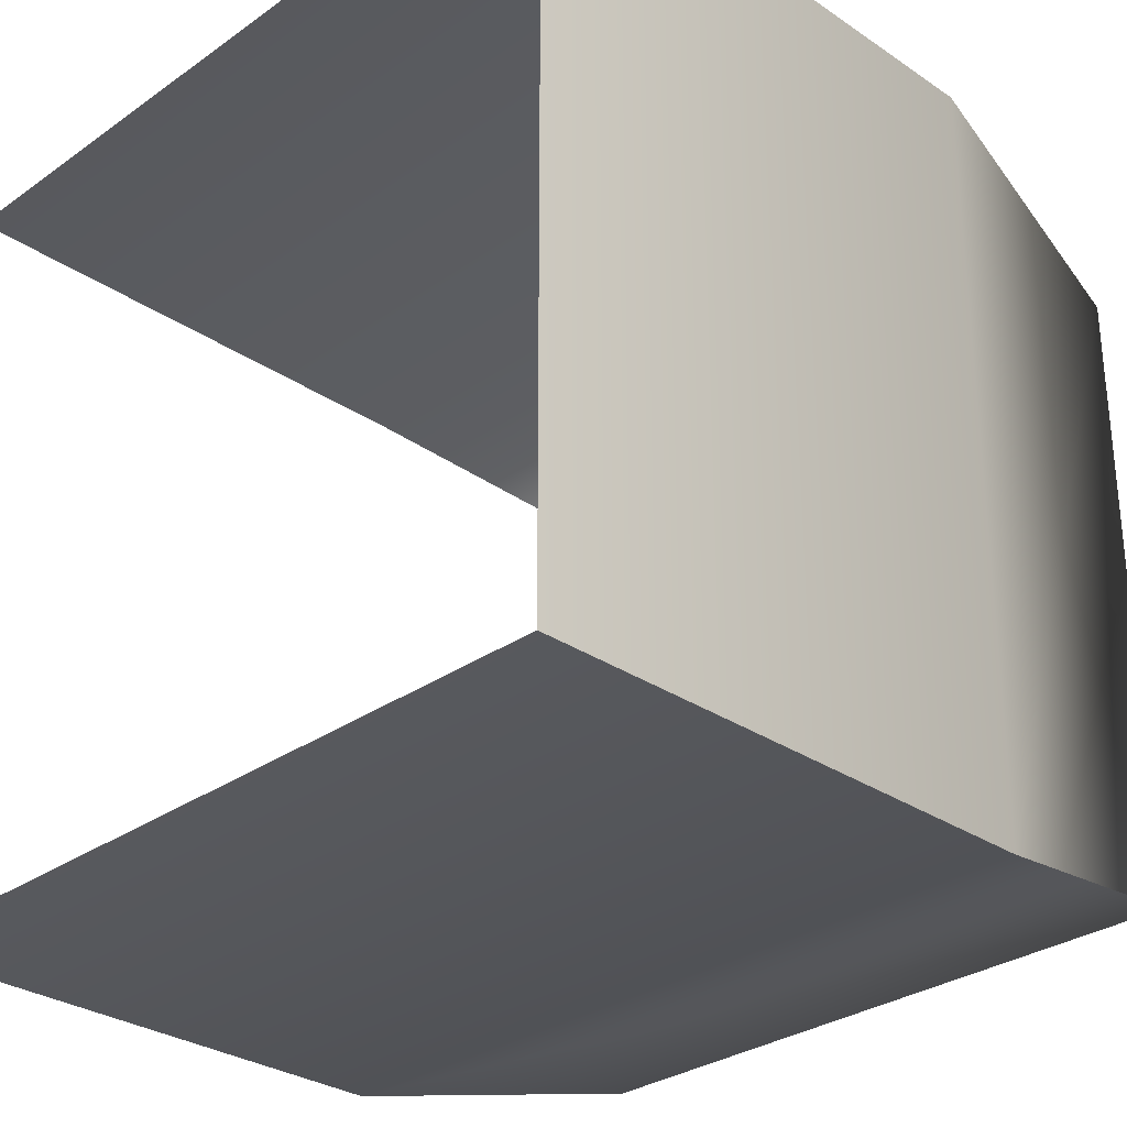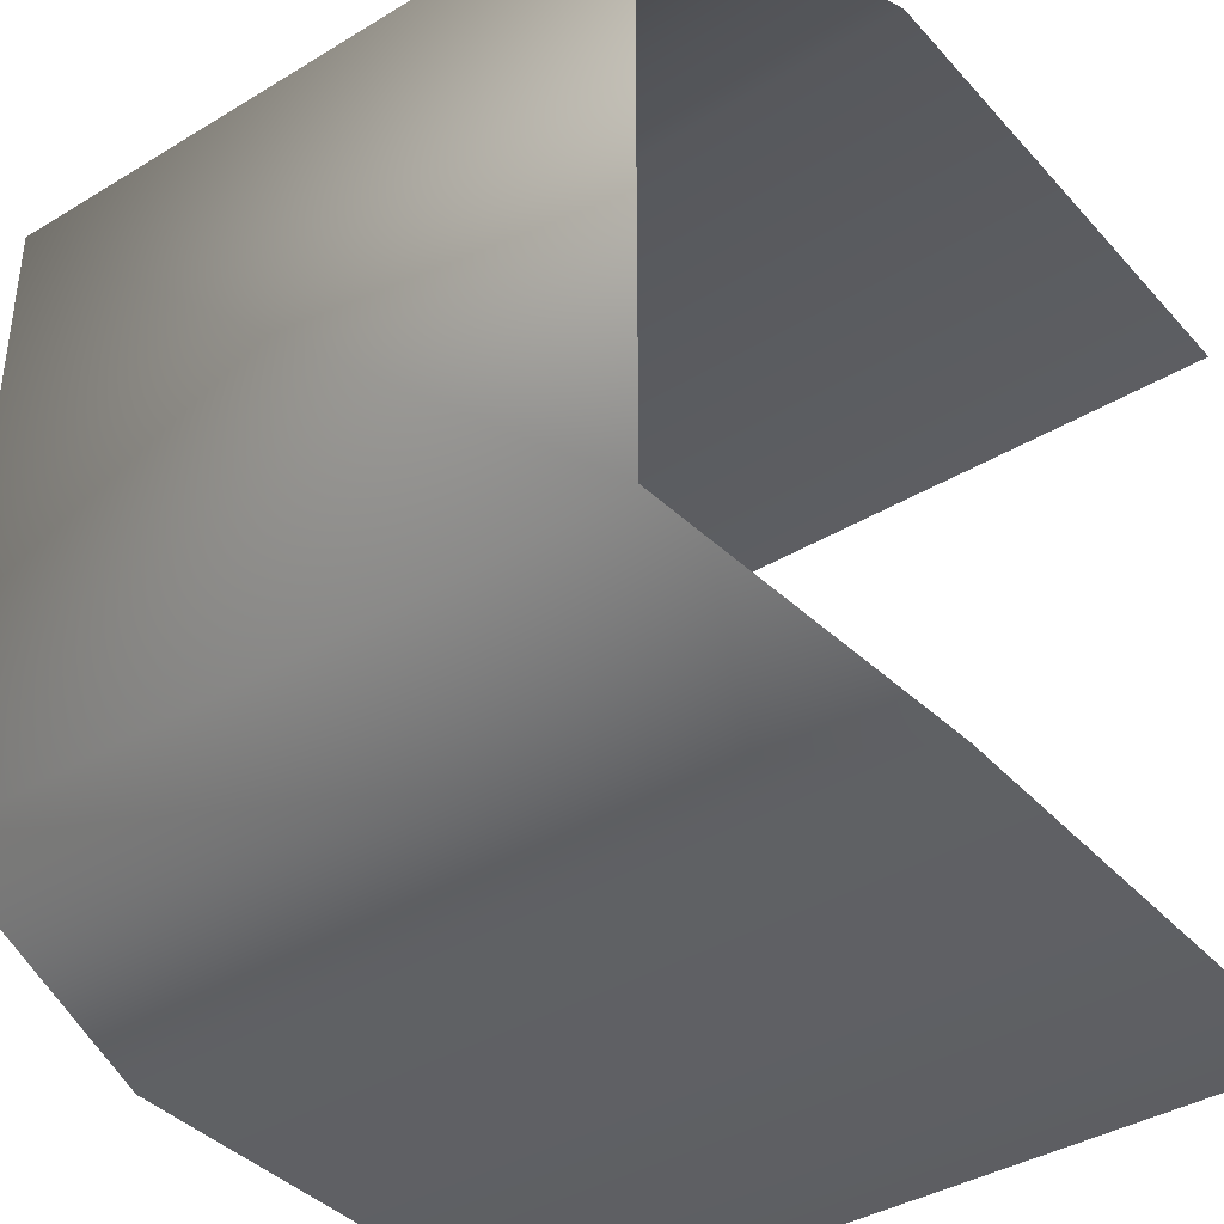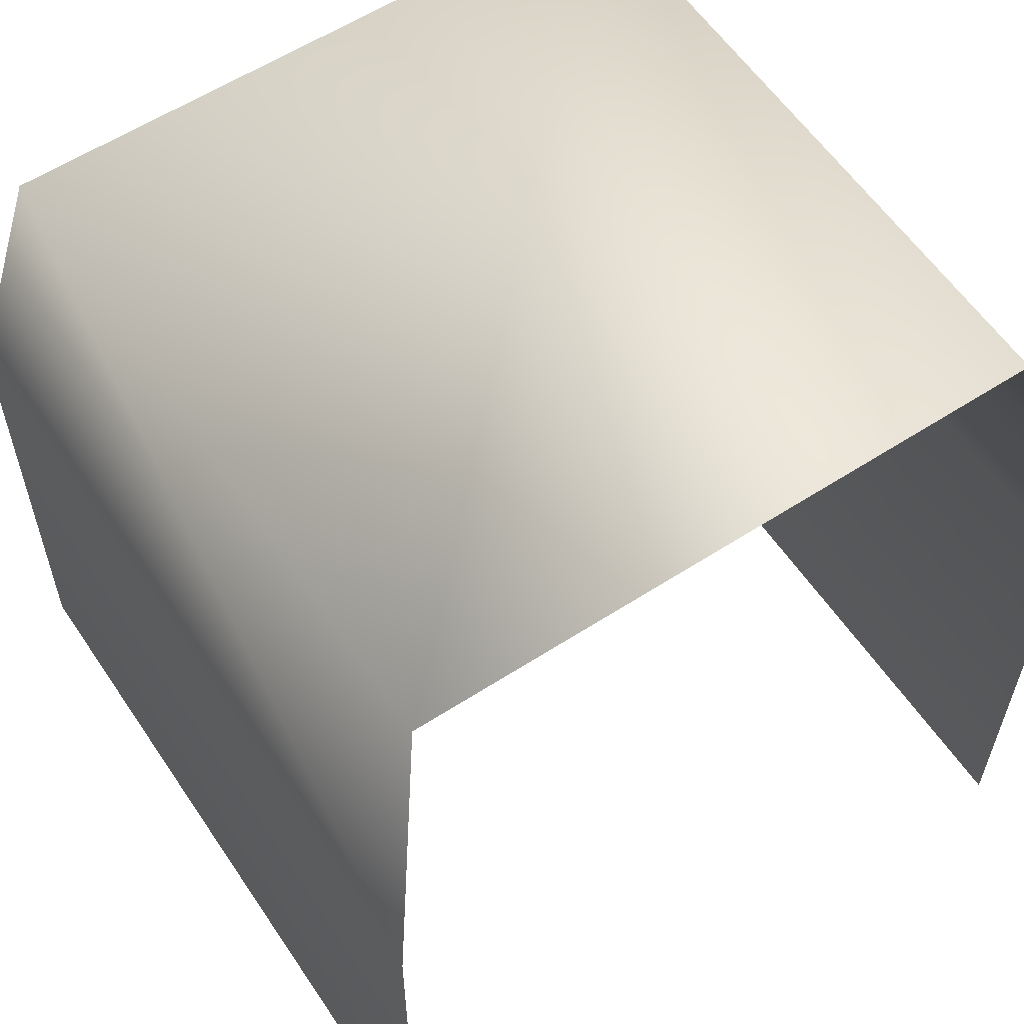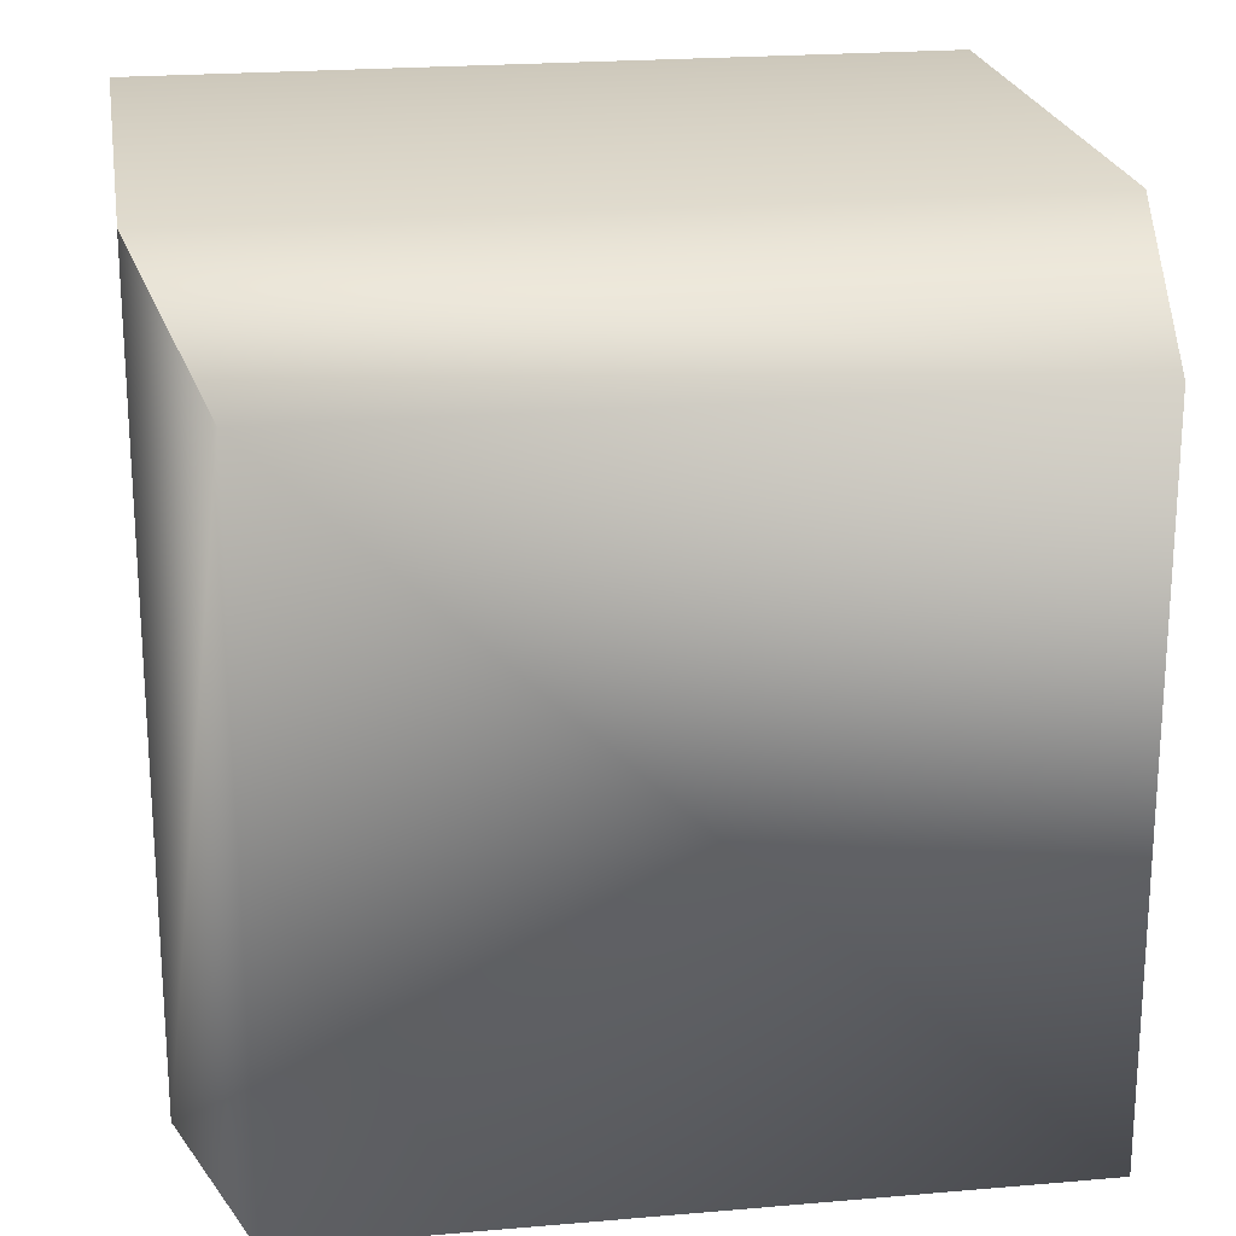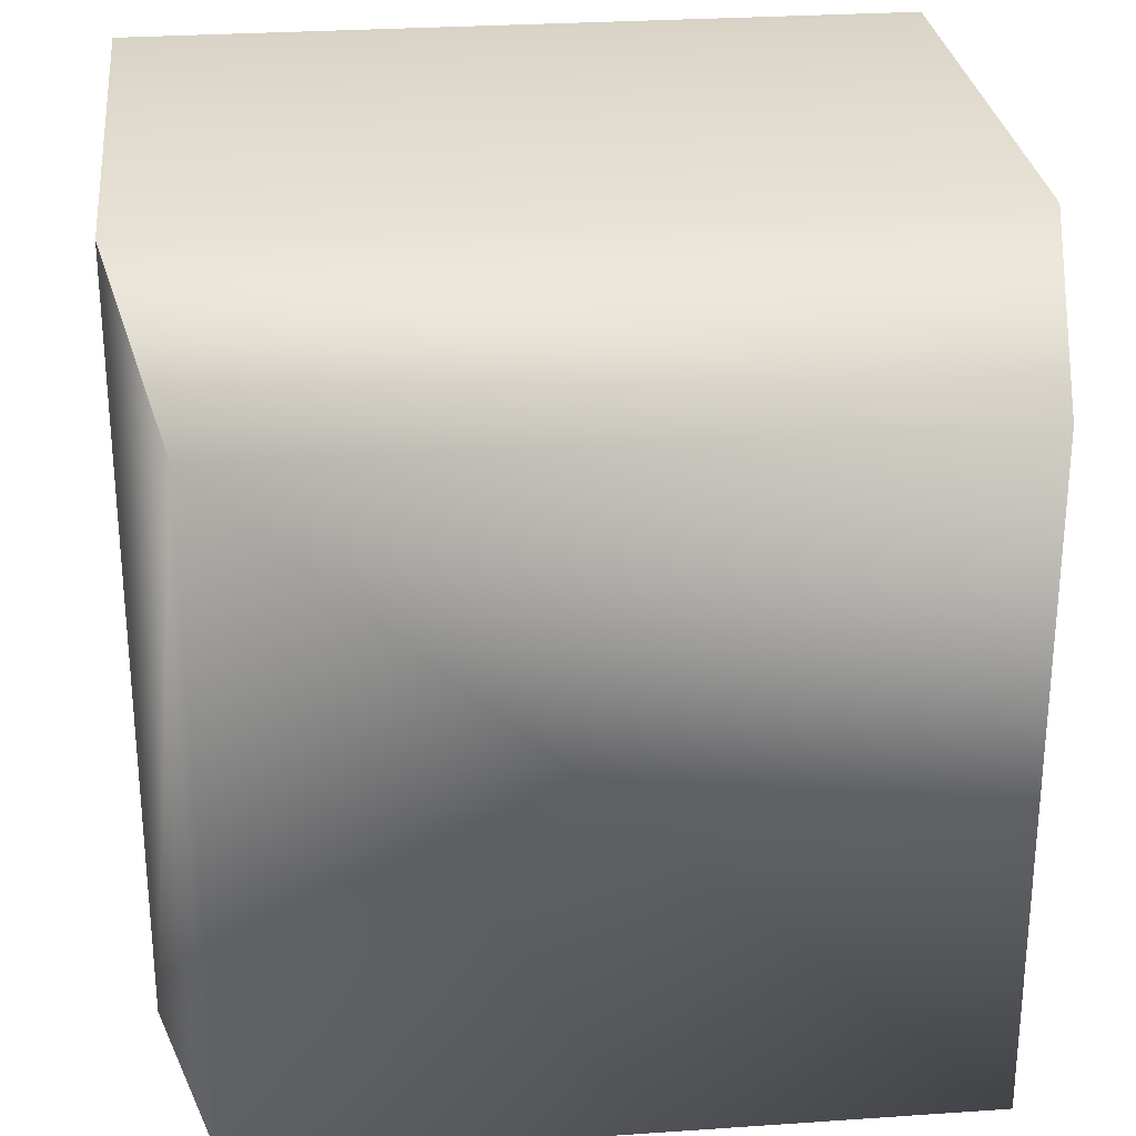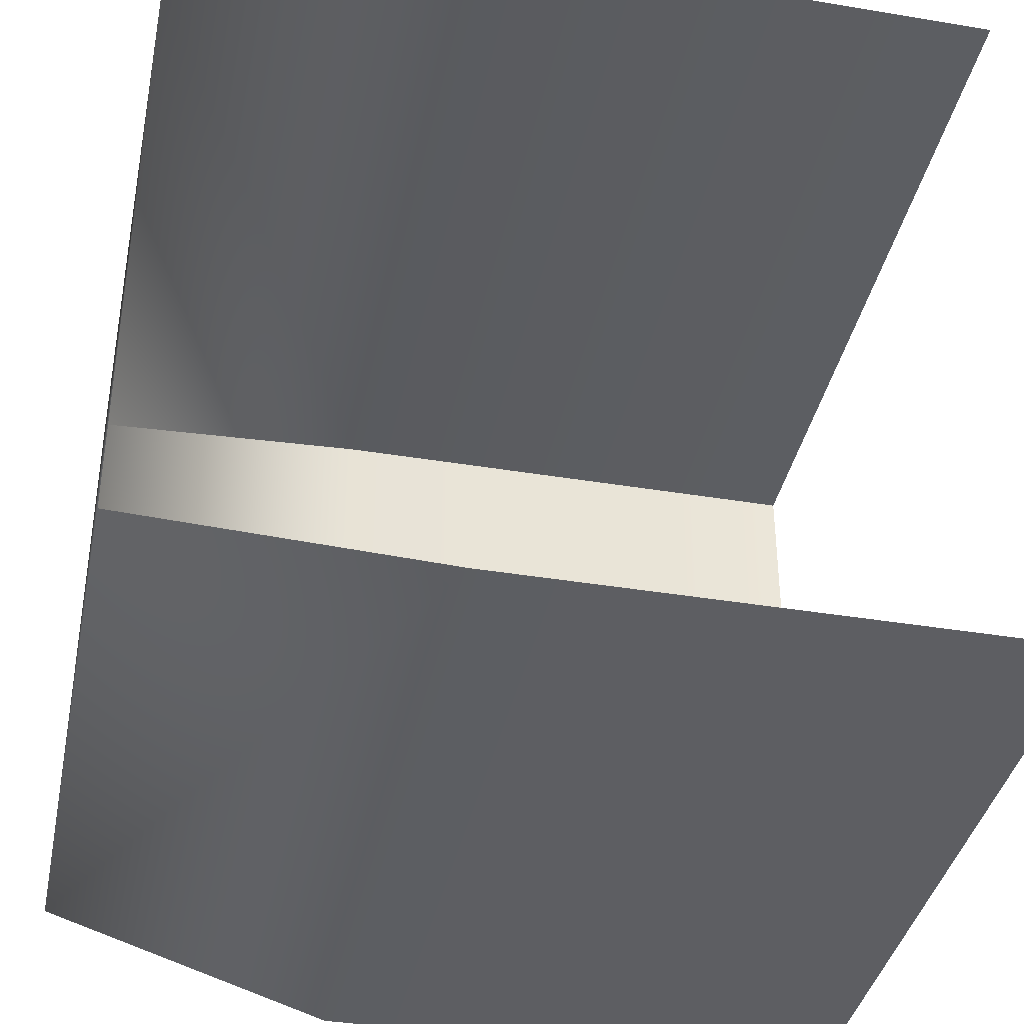
<metadata>
{"format":"obj","ext":"obj","renderer":"f3d","projection":"perspective","resolution":1024,"background":"white","views":[{"elev":-29.9,"azim":45.7,"up":"+Z"},{"elev":-38.8,"azim":-142.7,"up":"+Z"},{"elev":58.7,"azim":-123.7,"up":"+Y"},{"elev":21.9,"azim":171.3,"up":"+Z"},{"elev":28.0,"azim":174.0,"up":"+Z"},{"elev":-38.2,"azim":-101.6,"up":"+Z"}]}
</metadata>
<code>
g Object339
v -7412 67.16 8231
v -7421 22.74 8240
v -7303 22.74 8240
v -7312 67.16 8231
v -7303 22.74 8240
v -7303 22.74 8126
v -7312 67.16 8231
v -7421 22.74 8126
v -7412 67.16 8135
v -7312 67.16 8135
v -7312 67.16 8135
v -7303 22.74 8126
f 3 1 2
f 1 3 7
f 6 4 5
f 4 6 11
f 10 8 9
f 8 10 12
v -7303 -56.45 8240
v -7303 22.74 8240
v -7421 22.74 8240
v -7421 -56.45 8240
v -7303 22.74 8240
v -7303 -56.45 8240
v -7303 -56.45 8126
v -7303 22.74 8126
v -7303 -56.45 8126
v -7421 -56.45 8126
v -7303 22.74 8126
v -7421 22.74 8126
v -7312 67.16 8231
v -7312 67.16 8135
v -7412 67.16 8135
v -7412 67.16 8231
f 15 13 14
f 13 15 16
f 19 17 18
f 17 19 23
f 22 20 21
f 20 22 24
f 27 25 26
f 25 27 28

</code>
